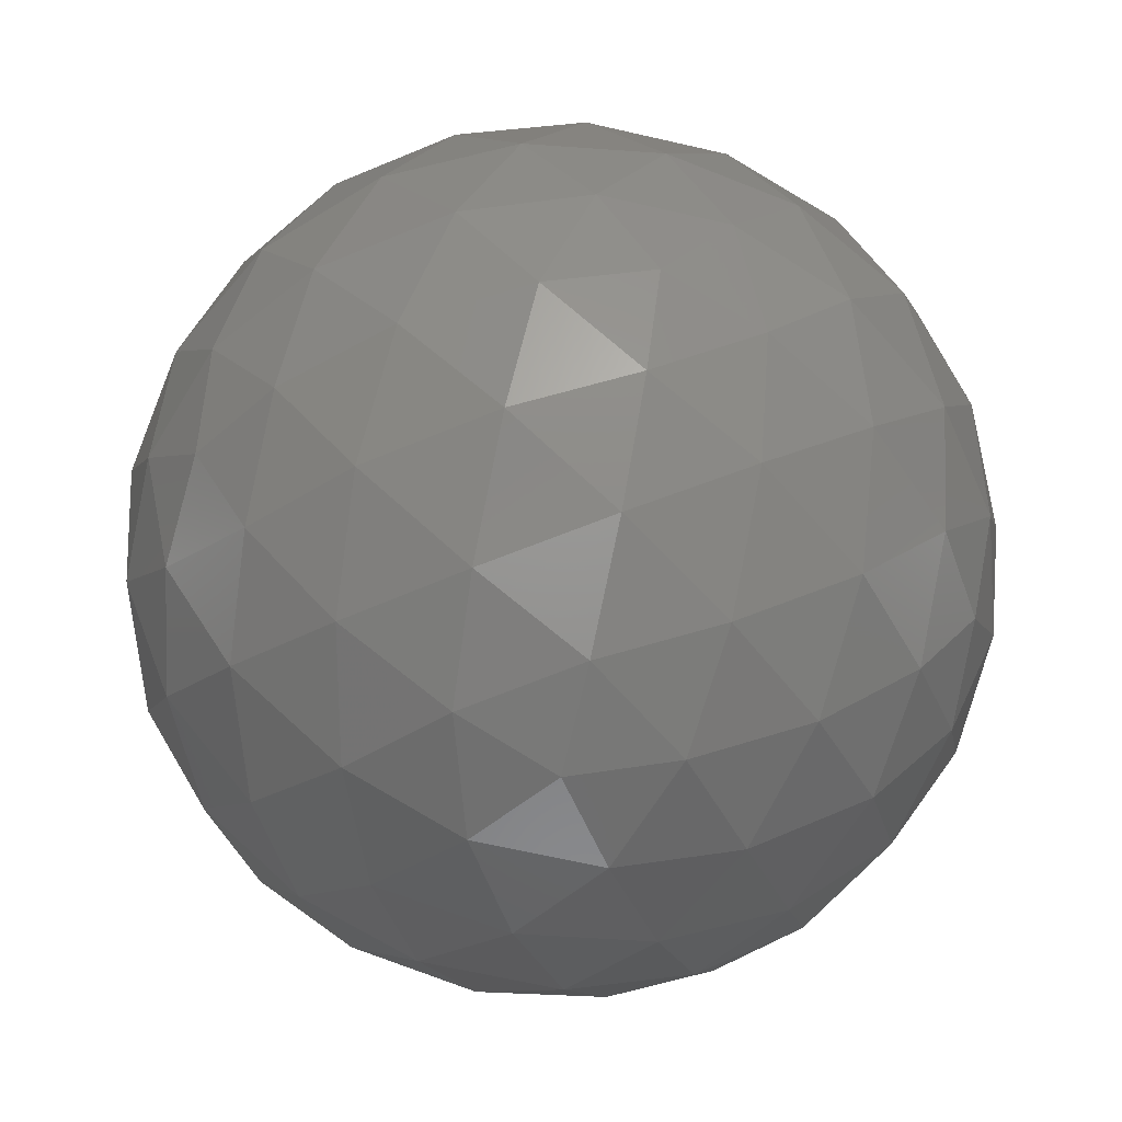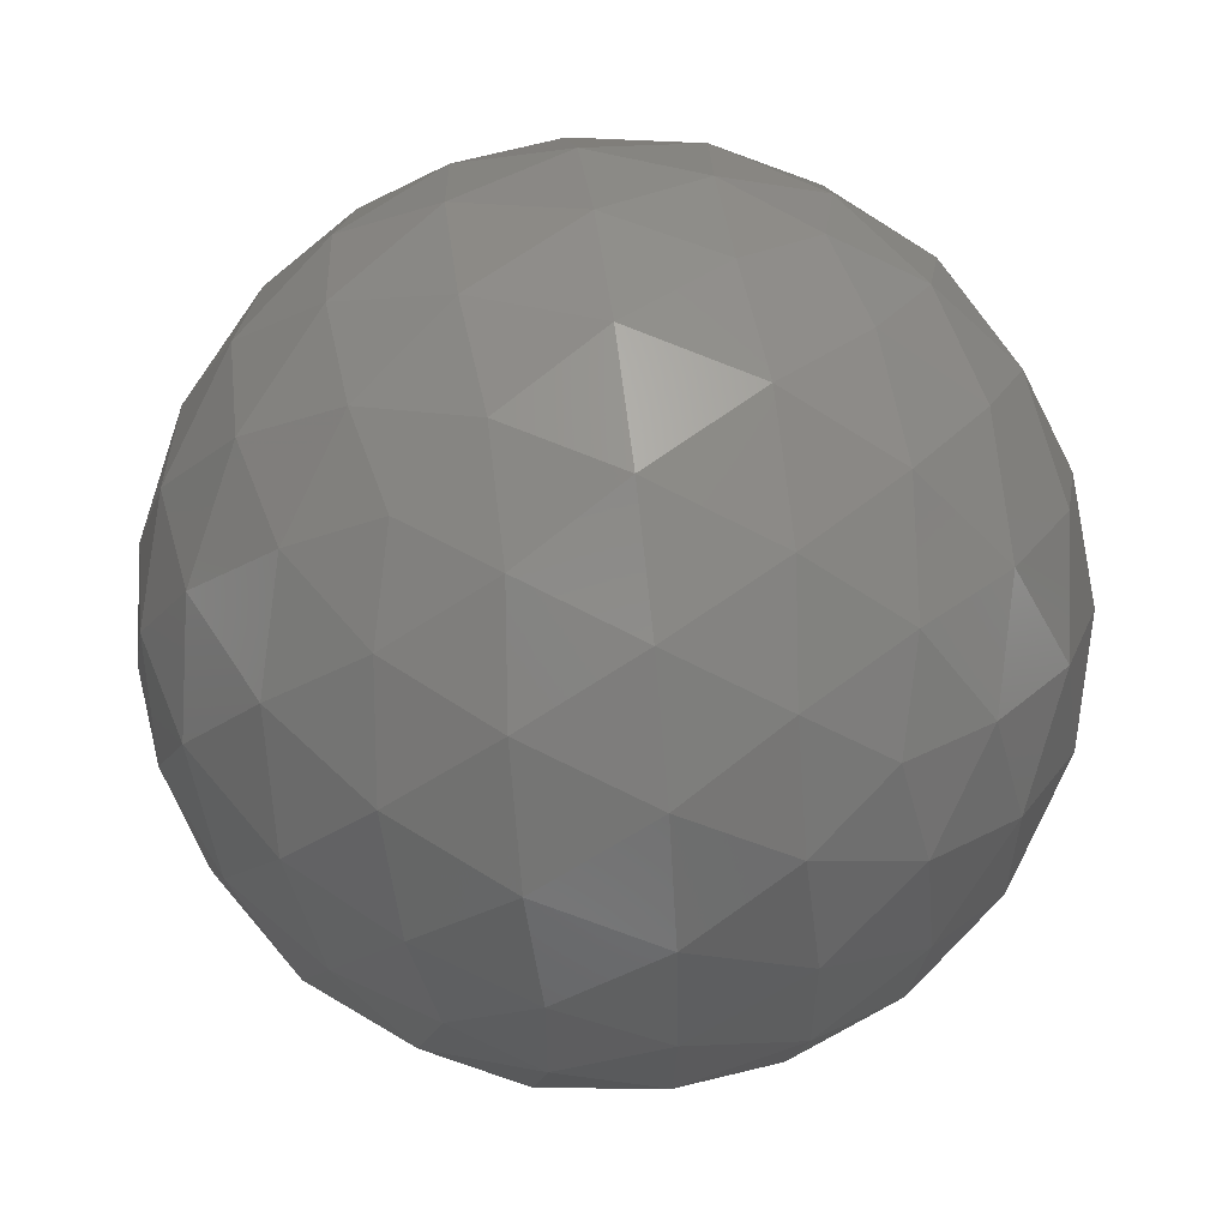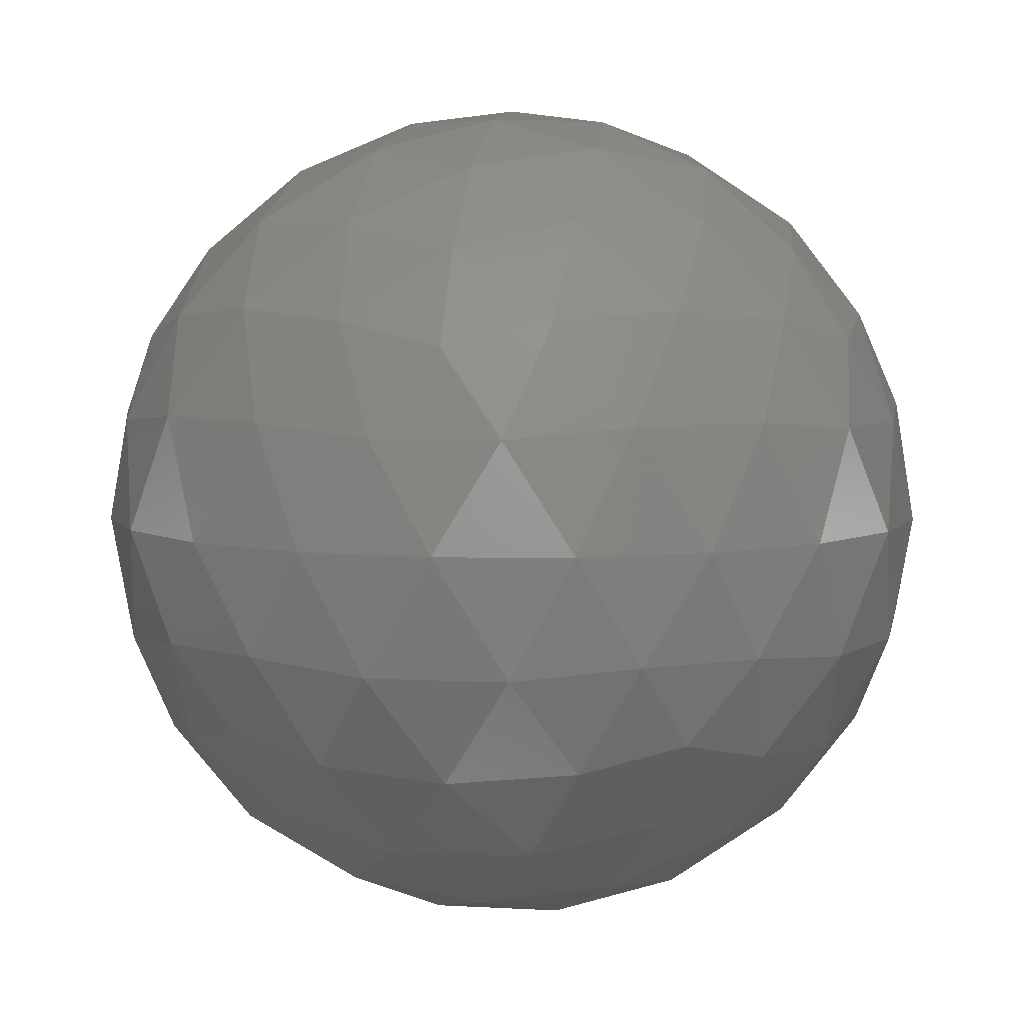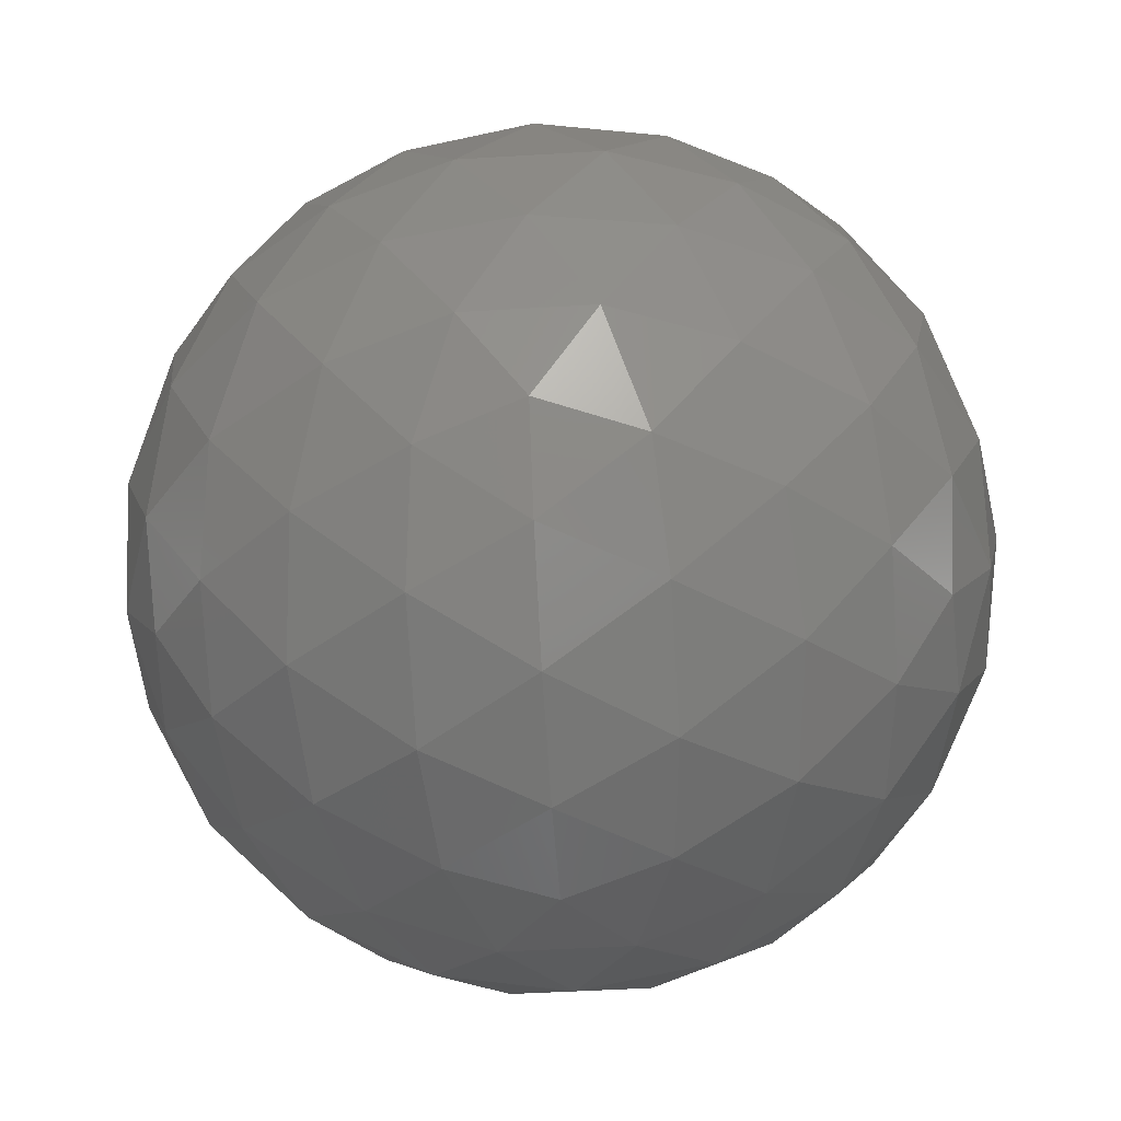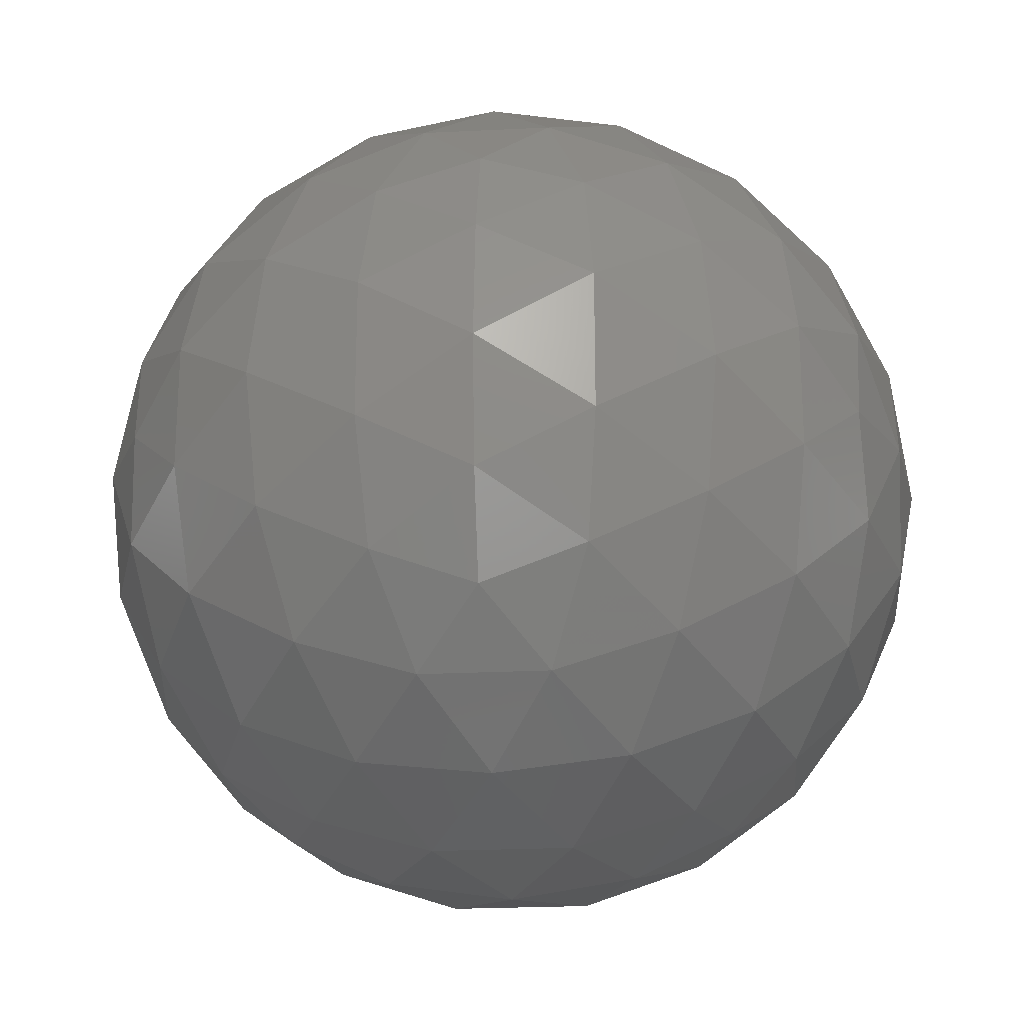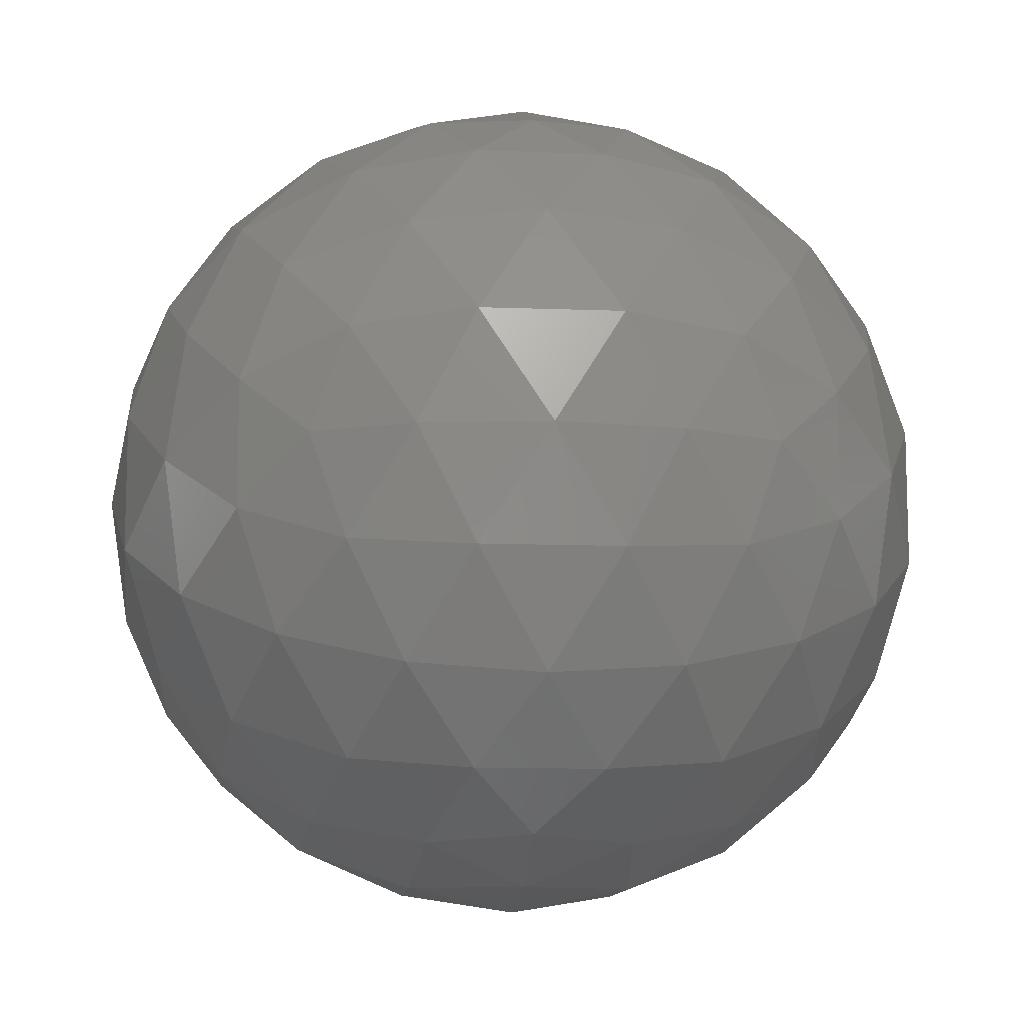
<metadata>
{"format":"stl","ext":"stl","renderer":"f3d","projection":"perspective","resolution":1024,"background":"white","views":[{"elev":-64.5,"azim":-103.1,"up":"+Z"},{"elev":57.5,"azim":-97.1,"up":"+Y"},{"elev":5.7,"azim":-43.9,"up":"+Z"},{"elev":-45.7,"azim":-14.0,"up":"+Z"},{"elev":-23.0,"azim":-53.4,"up":"+Y"},{"elev":-11.4,"azim":26.4,"up":"+Y"}]}
</metadata>
<code>
# stl→obj: 162 verts, 320 faces
v 0.00374 0.2882 -0.01017
v 0.005772 0.2867 -0.009849
v 0.002964 0.2858 -0.009849
v 0.01098 0.2829 -0.004642
v 0.009835 0.2837 -0.006745
v 0.01187 0.2852 -0.005193
v 0.001229 0.2882 -0.009849
v 0.002964 0.2906 -0.009849
v 0.005772 0.2896 -0.009849
v 0.01235 0.2837 -0.002682
v 0.000976 0.2797 -0.004642
v 0.003444 0.2795 -0.005193
v 0.002188 0.2786 -0.002682
v -0.005204 0.2882 -0.004642
v -0.004571 0.2858 -0.005193
v -0.005826 0.2867 -0.002681
v 0.000976 0.2967 -0.004642
v -0.0011 0.2953 -0.005193
v -0.00062 0.2968 -0.002682
v 0.01098 0.2934 -0.004642
v 0.009059 0.295 -0.005193
v 0.01061 0.295 -0.002682
v 0.01061 0.2814 -0.002682
v -0.00062 0.2795 -0.002682
v -0.005826 0.2896 -0.002681
v 0.002188 0.2977 -0.002682
v 0.01235 0.2926 -0.002682
v 0.006504 0.2797 0.004302
v 0.00858 0.281 0.004853
v 0.006068 0.281 0.006405
v -0.003496 0.2829 0.004302
v -0.001579 0.2814 0.004853
v -0.002355 0.2837 0.006405
v -0.003496 0.2934 0.004302
v -0.004387 0.2911 0.004853
v -0.002355 0.2926 0.006405
v 0.006504 0.2967 0.004302
v 0.004036 0.2968 0.004853
v 0.006068 0.2953 0.006405
v 0.01268 0.2882 0.004302
v 0.01205 0.2906 0.004853
v 0.01127 0.2882 0.006405
v 0.006251 0.2882 0.009509
v 0.004516 0.2906 0.009509
v 0.00374 0.2882 0.00983
v 0.008997 0.2882 0.008337
v 0.007358 0.2908 0.008774
v 0.01012 0.2908 0.007066
v 0.005365 0.2932 0.008337
v 0.008212 0.2934 0.007066
v 0.01062 0.2932 0.005087
v 0.00858 0.2953 0.004853
v 0.001708 0.2896 0.009509
v 0.002358 0.2924 0.008774
v 0.003212 0.2951 0.007066
v -0.000513 0.2913 0.008337
v 0.000122 0.294 0.007066
v 0.001111 0.2963 0.005087
v -0.001579 0.295 0.004853
v 0.001708 0.2867 0.009509
v -0.000732 0.2882 0.008774
v -0.002968 0.2898 0.007066
v -0.000513 0.2851 0.008337
v -0.002968 0.2865 0.007066
v -0.004766 0.2882 0.005087
v -0.004387 0.2852 0.004853
v 0.004516 0.2858 0.009509
v 0.002358 0.2839 0.008774
v 0.000122 0.2823 0.007066
v 0.005365 0.2832 0.008337
v 0.003212 0.2813 0.007066
v 0.001111 0.2801 0.005087
v 0.004036 0.2795 0.004853
v 0.007358 0.2855 0.008774
v 0.008212 0.2829 0.007066
v 0.01012 0.2855 0.007066
v 0.01062 0.2832 0.005087
v 0.01205 0.2858 0.004853
v 0.01331 0.2896 0.002341
v 0.01325 0.2913 -0.00017
v 0.01236 0.2924 0.002594
v 0.01183 0.294 -0.00017
v 0.01045 0.2951 0.002594
v 0.009618 0.2963 -0.00017
v 0.0081 0.2968 0.002342
v 0.005292 0.2977 0.002342
v 0.00374 0.2982 -0.00017
v 0.002358 0.2977 0.002594
v 0.00065 0.2977 -0.00017
v -0.000732 0.2967 0.002594
v -0.002138 0.2963 -0.00017
v -0.003132 0.295 0.002342
v -0.004867 0.2926 0.002342
v -0.005771 0.2913 -0.00017
v -0.005732 0.2898 0.002594
v -0.00626 0.2882 -0.00017
v -0.005732 0.2865 0.002594
v -0.005771 0.2851 -0.00017
v -0.004867 0.2837 0.002342
v -0.003132 0.2814 0.002342
v -0.002138 0.2801 -0.00017
v -0.000732 0.2797 0.002594
v 0.00065 0.2787 -0.00017
v 0.002358 0.2787 0.002594
v 0.00374 0.2782 -0.00017
v 0.005292 0.2786 0.002342
v 0.0081 0.2795 0.002342
v 0.009618 0.2801 -0.00017
v 0.01045 0.2813 0.002594
v 0.01183 0.2823 -0.00017
v 0.01236 0.2839 0.002594
v 0.01325 0.2851 -0.00017
v 0.01331 0.2867 0.002341
v 0.00683 0.2977 -0.00017
v 0.008212 0.2967 -0.002934
v 0.005122 0.2977 -0.002934
v 0.006369 0.2963 -0.005427
v 0.003444 0.2968 -0.005193
v -0.00435 0.294 -0.00017
v -0.002968 0.2951 -0.002934
v -0.004878 0.2924 -0.002934
v -0.003142 0.2932 -0.005427
v -0.004571 0.2906 -0.005193
v -0.00435 0.2823 -0.00017
v -0.004878 0.2839 -0.002934
v -0.002968 0.2813 -0.002934
v -0.003142 0.2832 -0.005427
v -0.0011 0.281 -0.005193
v 0.00683 0.2787 -0.00017
v 0.005122 0.2787 -0.002934
v 0.008212 0.2797 -0.002934
v 0.006369 0.2801 -0.005427
v 0.009059 0.2814 -0.005193
v 0.01374 0.2882 -0.00017
v 0.01321 0.2865 -0.002934
v 0.01321 0.2898 -0.002934
v 0.01225 0.2882 -0.005427
v 0.01187 0.2911 -0.005193
v 0.009835 0.2926 -0.006745
v 0.007993 0.2913 -0.008677
v 0.007358 0.294 -0.007406
v 0.005122 0.2924 -0.009114
v 0.004268 0.2951 -0.007406
v 0.002115 0.2932 -0.008677
v 0.001412 0.2953 -0.006745
v -0.000732 0.2934 -0.007406
v 0.000122 0.2908 -0.009114
v -0.002642 0.2908 -0.007406
v -0.001517 0.2882 -0.008677
v -0.003794 0.2882 -0.006745
v -0.002642 0.2855 -0.007406
v 0.000122 0.2855 -0.009114
v -0.000732 0.2829 -0.007406
v 0.002115 0.2832 -0.008677
v 0.001412 0.281 -0.006745
v 0.01045 0.2898 -0.007406
v 0.01045 0.2865 -0.007406
v 0.008212 0.2882 -0.009114
v 0.007993 0.2851 -0.008677
v 0.004268 0.2813 -0.007406
v 0.005122 0.2839 -0.009114
v 0.007358 0.2823 -0.007406
f 1 2 3
f 4 5 6
f 1 3 7
f 1 7 8
f 1 8 9
f 4 6 10
f 11 12 13
f 14 15 16
f 17 18 19
f 20 21 22
f 4 10 23
f 11 13 24
f 14 16 25
f 17 19 26
f 20 22 27
f 28 29 30
f 31 32 33
f 34 35 36
f 37 38 39
f 40 41 42
f 43 44 45
f 46 47 43
f 42 48 46
f 43 47 44
f 47 49 44
f 46 48 47
f 48 50 47
f 47 50 49
f 50 39 49
f 42 41 48
f 41 51 48
f 48 51 50
f 51 52 50
f 50 52 39
f 52 37 39
f 44 53 45
f 49 54 44
f 39 55 49
f 44 54 53
f 54 56 53
f 49 55 54
f 55 57 54
f 54 57 56
f 57 36 56
f 39 38 55
f 38 58 55
f 55 58 57
f 58 59 57
f 57 59 36
f 59 34 36
f 53 60 45
f 56 61 53
f 36 62 56
f 53 61 60
f 61 63 60
f 56 62 61
f 62 64 61
f 61 64 63
f 64 33 63
f 36 35 62
f 35 65 62
f 62 65 64
f 65 66 64
f 64 66 33
f 66 31 33
f 60 67 45
f 63 68 60
f 33 69 63
f 60 68 67
f 68 70 67
f 63 69 68
f 69 71 68
f 68 71 70
f 71 30 70
f 33 32 69
f 32 72 69
f 69 72 71
f 72 73 71
f 71 73 30
f 73 28 30
f 67 43 45
f 70 74 67
f 30 75 70
f 67 74 43
f 74 46 43
f 70 75 74
f 75 76 74
f 74 76 46
f 76 42 46
f 30 29 75
f 29 77 75
f 75 77 76
f 77 78 76
f 76 78 42
f 78 40 42
f 79 41 40
f 80 81 79
f 27 82 80
f 79 81 41
f 81 51 41
f 80 82 81
f 82 83 81
f 81 83 51
f 83 52 51
f 27 22 82
f 22 84 82
f 82 84 83
f 84 85 83
f 83 85 52
f 85 37 52
f 86 38 37
f 87 88 86
f 26 89 87
f 86 88 38
f 88 58 38
f 87 89 88
f 89 90 88
f 88 90 58
f 90 59 58
f 26 19 89
f 19 91 89
f 89 91 90
f 91 92 90
f 90 92 59
f 92 34 59
f 93 35 34
f 94 95 93
f 25 96 94
f 93 95 35
f 95 65 35
f 94 96 95
f 96 97 95
f 95 97 65
f 97 66 65
f 25 16 96
f 16 98 96
f 96 98 97
f 98 99 97
f 97 99 66
f 99 31 66
f 100 32 31
f 101 102 100
f 24 103 101
f 100 102 32
f 102 72 32
f 101 103 102
f 103 104 102
f 102 104 72
f 104 73 72
f 24 13 103
f 13 105 103
f 103 105 104
f 105 106 104
f 104 106 73
f 106 28 73
f 107 29 28
f 108 109 107
f 23 110 108
f 107 109 29
f 109 77 29
f 108 110 109
f 110 111 109
f 109 111 77
f 111 78 77
f 23 10 110
f 10 112 110
f 110 112 111
f 112 113 111
f 111 113 78
f 113 40 78
f 85 86 37
f 84 114 85
f 22 115 84
f 85 114 86
f 114 87 86
f 84 115 114
f 115 116 114
f 114 116 87
f 116 26 87
f 22 21 115
f 21 117 115
f 115 117 116
f 117 118 116
f 116 118 26
f 118 17 26
f 92 93 34
f 91 119 92
f 19 120 91
f 92 119 93
f 119 94 93
f 91 120 119
f 120 121 119
f 119 121 94
f 121 25 94
f 19 18 120
f 18 122 120
f 120 122 121
f 122 123 121
f 121 123 25
f 123 14 25
f 99 100 31
f 98 124 99
f 16 125 98
f 99 124 100
f 124 101 100
f 98 125 124
f 125 126 124
f 124 126 101
f 126 24 101
f 16 15 125
f 15 127 125
f 125 127 126
f 127 128 126
f 126 128 24
f 128 11 24
f 106 107 28
f 105 129 106
f 13 130 105
f 106 129 107
f 129 108 107
f 105 130 129
f 130 131 129
f 129 131 108
f 131 23 108
f 13 12 130
f 12 132 130
f 130 132 131
f 132 133 131
f 131 133 23
f 133 4 23
f 113 79 40
f 112 134 113
f 10 135 112
f 113 134 79
f 134 80 79
f 112 135 134
f 135 136 134
f 134 136 80
f 136 27 80
f 10 6 135
f 6 137 135
f 135 137 136
f 137 138 136
f 136 138 27
f 138 20 27
f 139 21 20
f 140 141 139
f 9 142 140
f 139 141 21
f 141 117 21
f 140 142 141
f 142 143 141
f 141 143 117
f 143 118 117
f 9 8 142
f 8 144 142
f 142 144 143
f 144 145 143
f 143 145 118
f 145 17 118
f 145 18 17
f 144 146 145
f 8 147 144
f 145 146 18
f 146 122 18
f 144 147 146
f 147 148 146
f 146 148 122
f 148 123 122
f 8 7 147
f 7 149 147
f 147 149 148
f 149 150 148
f 148 150 123
f 150 14 123
f 150 15 14
f 149 151 150
f 7 152 149
f 150 151 15
f 151 127 15
f 149 152 151
f 152 153 151
f 151 153 127
f 153 128 127
f 7 3 152
f 3 154 152
f 152 154 153
f 154 155 153
f 153 155 128
f 155 11 128
f 138 139 20
f 137 156 138
f 6 157 137
f 138 156 139
f 156 140 139
f 137 157 156
f 157 158 156
f 156 158 140
f 158 9 140
f 6 5 157
f 5 159 157
f 157 159 158
f 159 2 158
f 158 2 9
f 2 1 9
f 155 12 11
f 154 160 155
f 3 161 154
f 155 160 12
f 160 132 12
f 154 161 160
f 161 162 160
f 160 162 132
f 162 133 132
f 3 2 161
f 2 159 161
f 161 159 162
f 159 5 162
f 162 5 133
f 5 4 133

</code>
